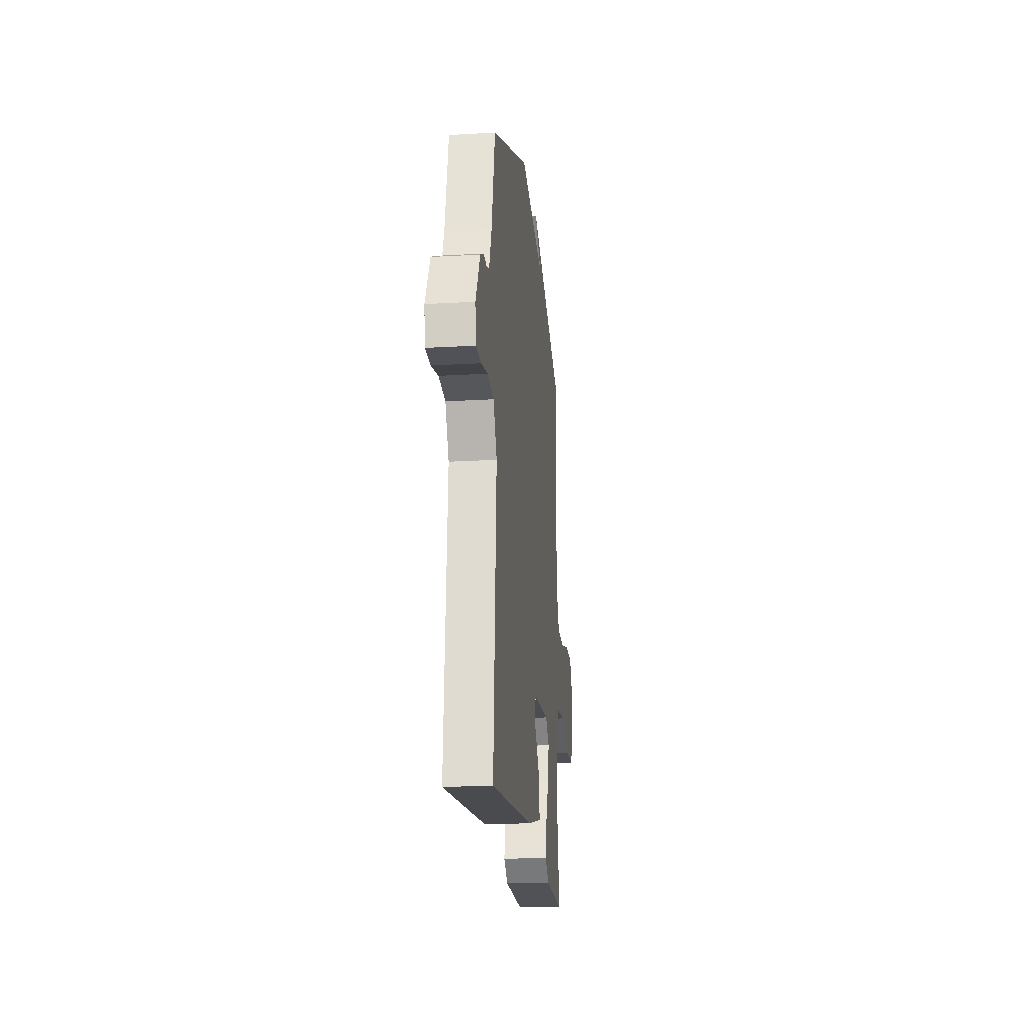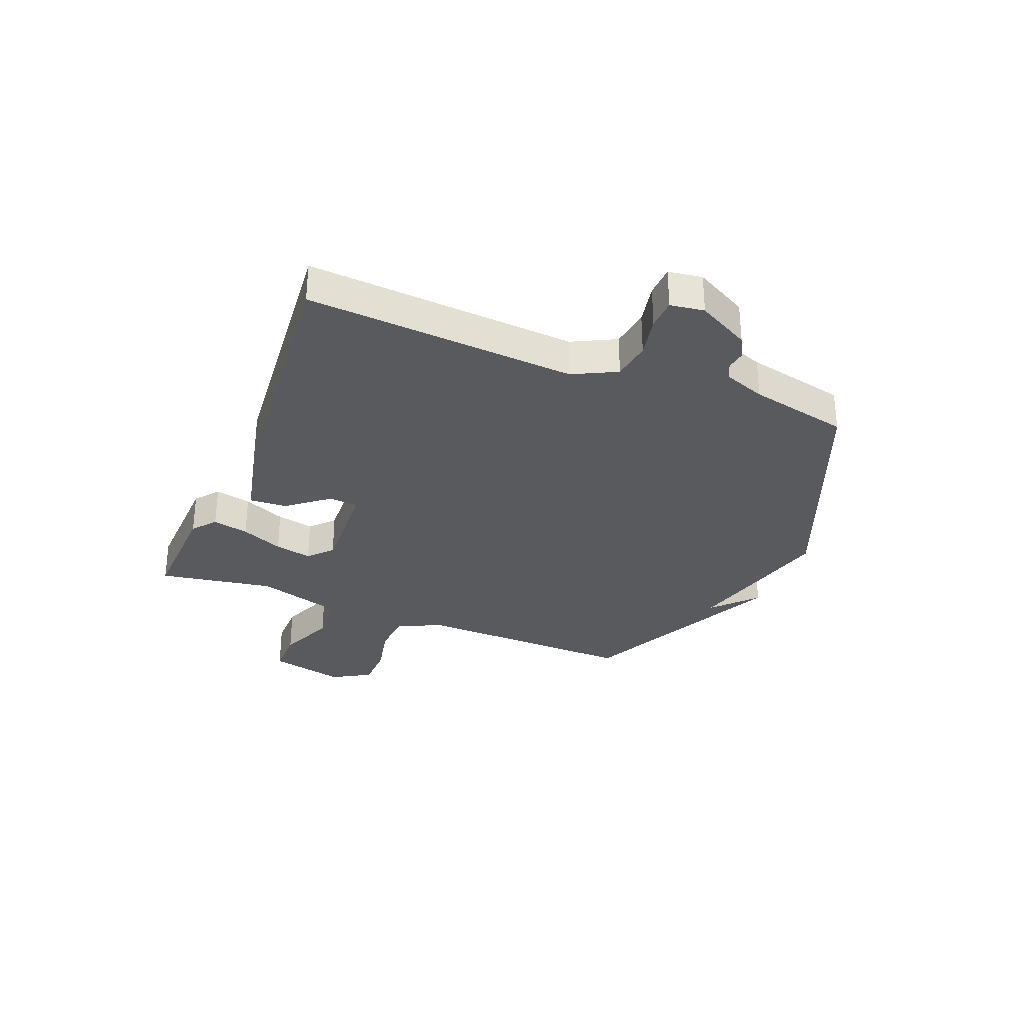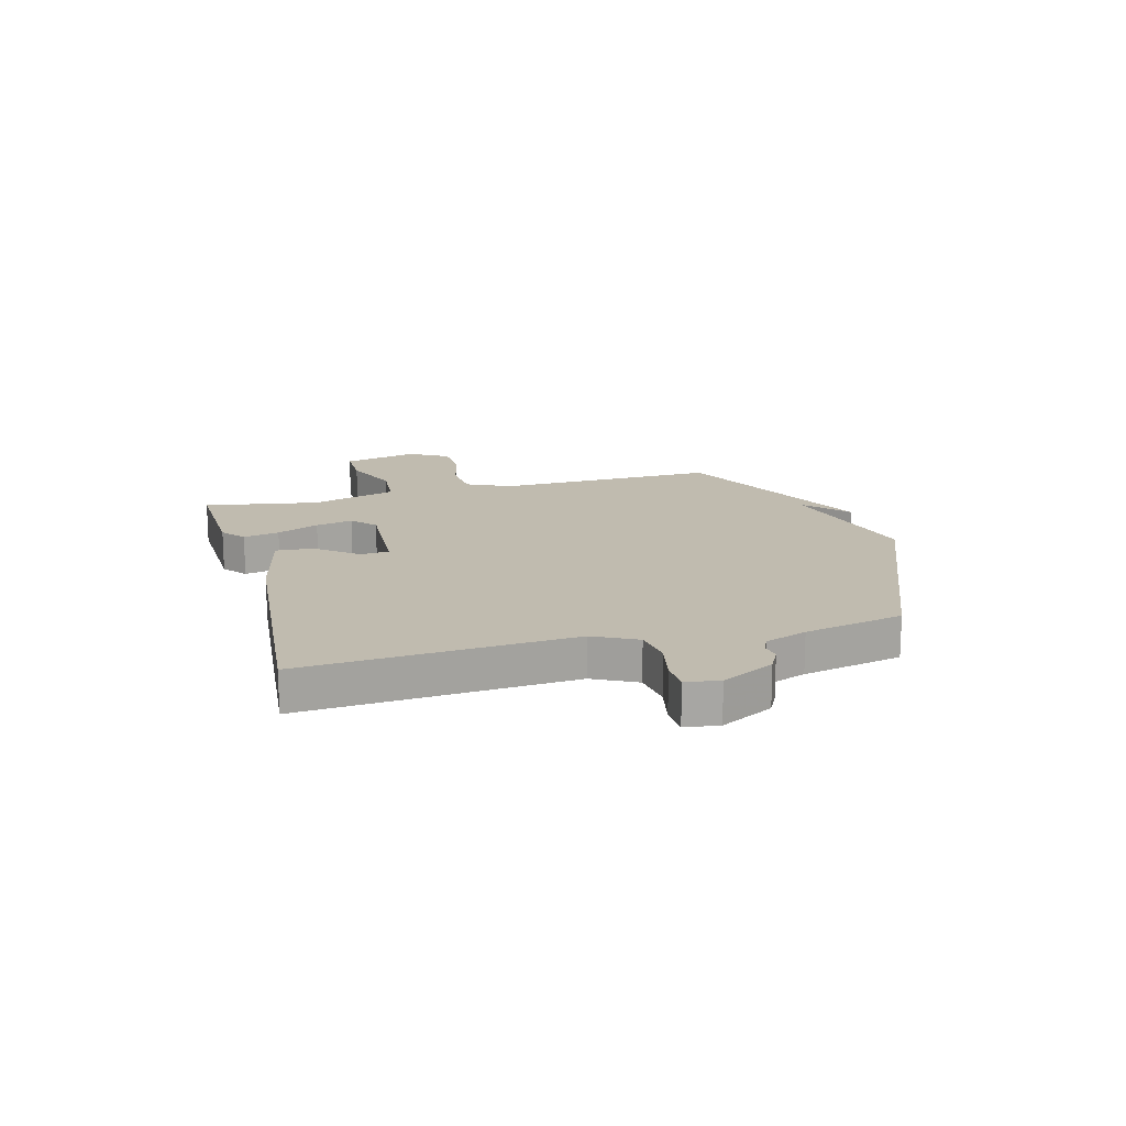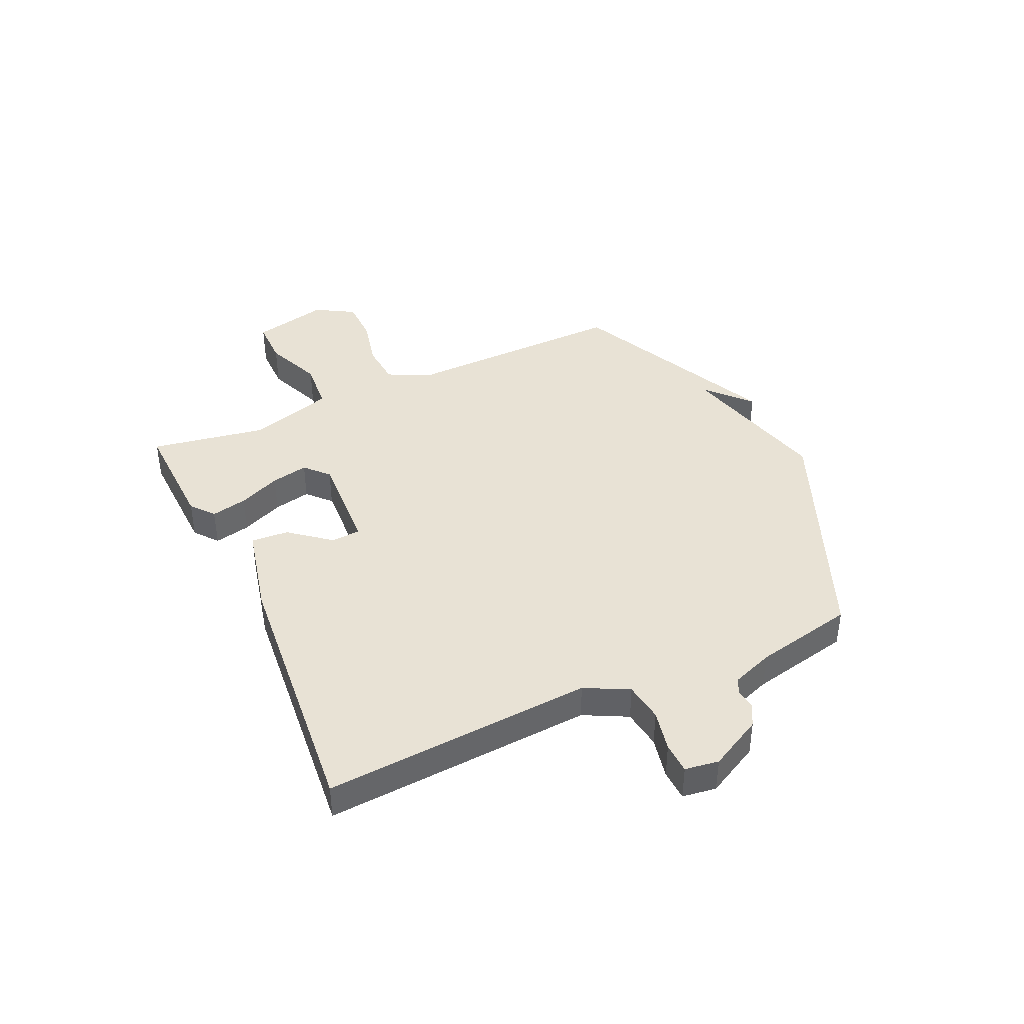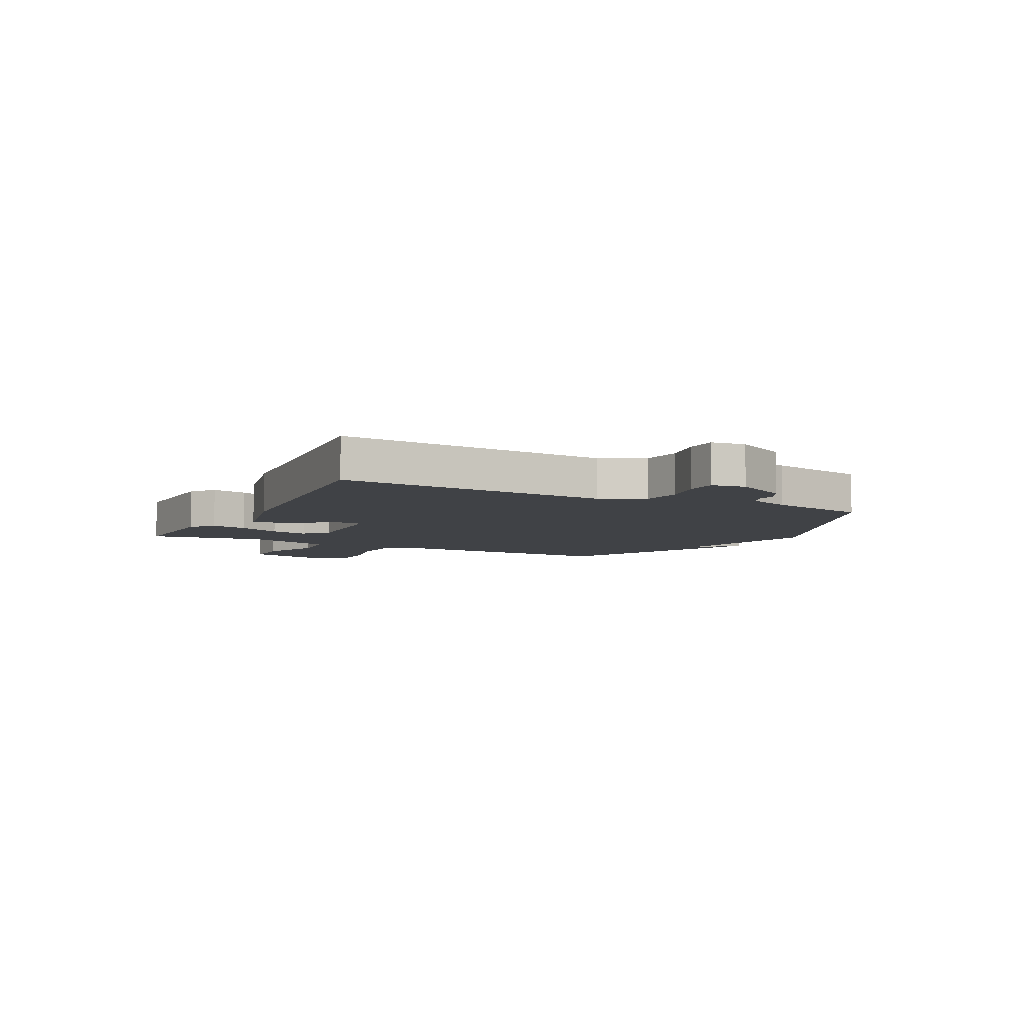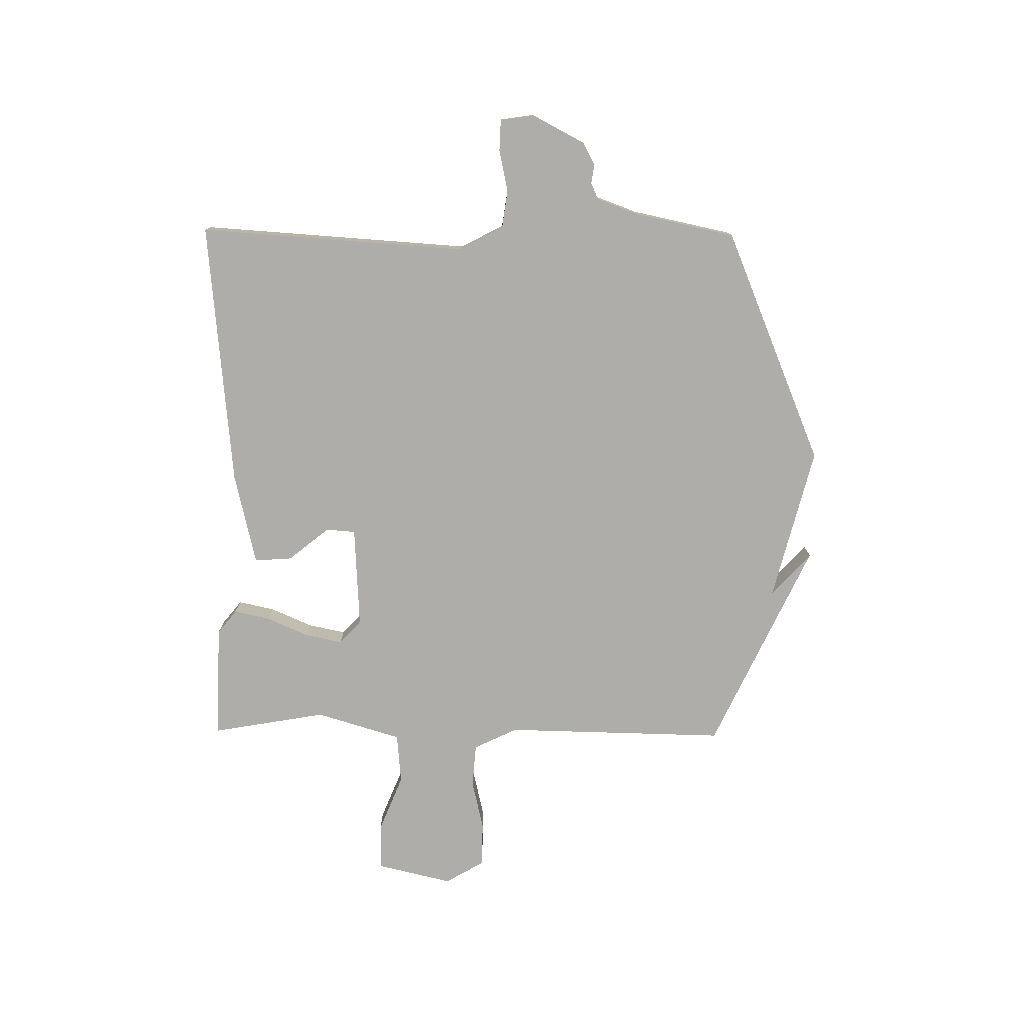
<metadata>
{"format":"obj","ext":"obj","renderer":"f3d","projection":"perspective","resolution":1024,"background":"white","views":[{"elev":-19.4,"azim":-83.7,"up":"+Z"},{"elev":-31.2,"azim":-112.1,"up":"+Y"},{"elev":16.2,"azim":-105.3,"up":"+Y"},{"elev":40.9,"azim":-114.7,"up":"+Y"},{"elev":-6.5,"azim":-117.2,"up":"+Y"},{"elev":-77.4,"azim":-90.6,"up":"+Y"}]}
</metadata>
<code>
v 0.5 0.07 -0.5
v 0.293 0.07 -0.493
v 0.251 0.07 -0.459
v 0.265 0.07 -0.394
v 0.298 0.07 -0.318
v 0.312 0.07 -0.251
v 0.27 0.07 -0.212
v 0.086 0.07 -0.222
v 0.082 0.07 -0.275
v 0.141 0.07 -0.348
v 0.146 0.07 -0.416
v -0.021 0.07 -0.455
v -0.5 0.07 -0.5
v -0.468 0.07 -0.015
v -0.508 0.07 0.063
v -0.579 0.07 0.073
v -0.654 0.07 0.057
v -0.71 0.07 0.059
v -0.719 0.07 0.12
v -0.669 0.07 0.215
v -0.629 0.07 0.236
v -0.595 0.07 0.231
v -0.566 0.07 0.244
v -0.538 0.07 0.32
v -0.5 0.07 0.5
v -0.076 0.07 0.676
v 0.202 0.07 0.605
v 0.124 0.07 0.676
v 0.5 0.07 0.5
v 0.492 0.07 0.099
v 0.53 0.07 0.02
v 0.608 0.07 0.014
v 0.699 0.07 0.035
v 0.779 0.07 0.034
v 0.82 0.07 -0.036
v 0.788 0.07 -0.173
v 0.704 0.07 -0.173
v 0.601 0.07 -0.131
v 0.51 0.07 -0.139
v 0.464 0.07 -0.293
v 0.5 0 -0.5
v 0.293 0 -0.493
v 0.251 0 -0.459
v 0.265 0 -0.394
v 0.298 0 -0.318
v 0.312 0 -0.251
v 0.27 0 -0.212
v 0.086 0 -0.222
v 0.082 0 -0.275
v 0.141 0 -0.348
v 0.146 0 -0.416
v -0.021 0 -0.455
v -0.5 0 -0.5
v -0.468 0 -0.015
v -0.508 0 0.063
v -0.579 0 0.073
v -0.654 0 0.057
v -0.71 0 0.059
v -0.719 0 0.12
v -0.669 0 0.215
v -0.629 0 0.236
v -0.595 0 0.231
v -0.566 0 0.244
v -0.538 0 0.32
v -0.5 0 0.5
v -0.076 0 0.676
v 0.202 0 0.605
v 0.124 0 0.676
v 0.5 0 0.5
v 0.492 0 0.099
v 0.53 0 0.02
v 0.608 0 0.014
v 0.699 0 0.035
v 0.779 0 0.034
v 0.82 0 -0.036
v 0.788 0 -0.173
v 0.704 0 -0.173
v 0.601 0 -0.131
v 0.51 0 -0.139
v 0.464 0 -0.293
f 36 37 38
f 35 36 38
f 34 35 38
f 33 34 38
f 32 33 38
f 31 32 38 39
f 30 31 39 40
f 27 28 29
f 29 30 40
f 27 29 40
f 26 27 40
f 25 26 40
f 24 25 40
f 20 21 22
f 19 20 22
f 18 19 22
f 17 18 22
f 16 17 22
f 15 16 22 23
f 14 15 23 24
f 12 13 14
f 11 12 14
f 10 11 14
f 9 10 14
f 8 9 14 24
f 3 4 5
f 2 3 5
f 1 2 5
f 40 1 5
f 40 5 6
f 7 8 24
f 7 24 40
f 6 7 40
f 78 77 76
f 78 76 75
f 78 75 74
f 78 74 73
f 78 73 72
f 79 78 72 71
f 80 79 71 70
f 69 68 67
f 80 70 69
f 80 69 67
f 80 67 66
f 80 66 65
f 80 65 64
f 62 61 60
f 62 60 59
f 62 59 58
f 62 58 57
f 62 57 56
f 63 62 56 55
f 64 63 55 54
f 54 53 52
f 54 52 51
f 54 51 50
f 54 50 49
f 64 54 49 48
f 45 44 43
f 45 43 42
f 45 42 41
f 45 41 80
f 46 45 80
f 64 48 47
f 80 64 47
f 80 47 46
f 1 41 42 2
f 2 42 43 3
f 3 43 44 4
f 4 44 45 5
f 5 45 46 6
f 6 46 47 7
f 7 47 48 8
f 8 48 49 9
f 9 49 50 10
f 10 50 51 11
f 11 51 52 12
f 12 52 53 13
f 13 53 54 14
f 14 54 55 15
f 15 55 56 16
f 16 56 57 17
f 17 57 58 18
f 18 58 59 19
f 19 59 60 20
f 20 60 61 21
f 21 61 62 22
f 22 62 63 23
f 23 63 64 24
f 24 64 65 25
f 25 65 66 26
f 26 66 67 27
f 27 67 68 28
f 28 68 69 29
f 29 69 70 30
f 30 70 71 31
f 31 71 72 32
f 32 72 73 33
f 33 73 74 34
f 34 74 75 35
f 35 75 76 36
f 36 76 77 37
f 37 77 78 38
f 38 78 79 39
f 39 79 80 40
f 40 80 41 1

</code>
